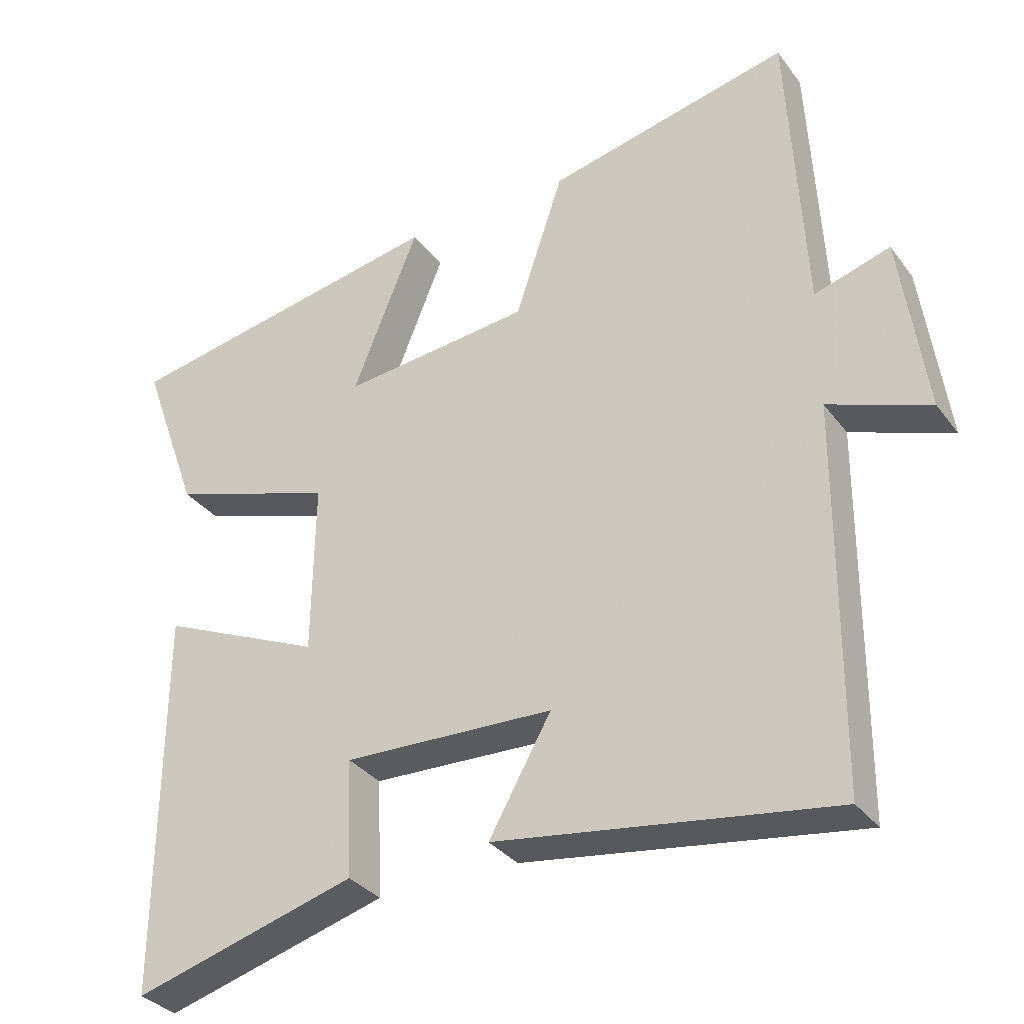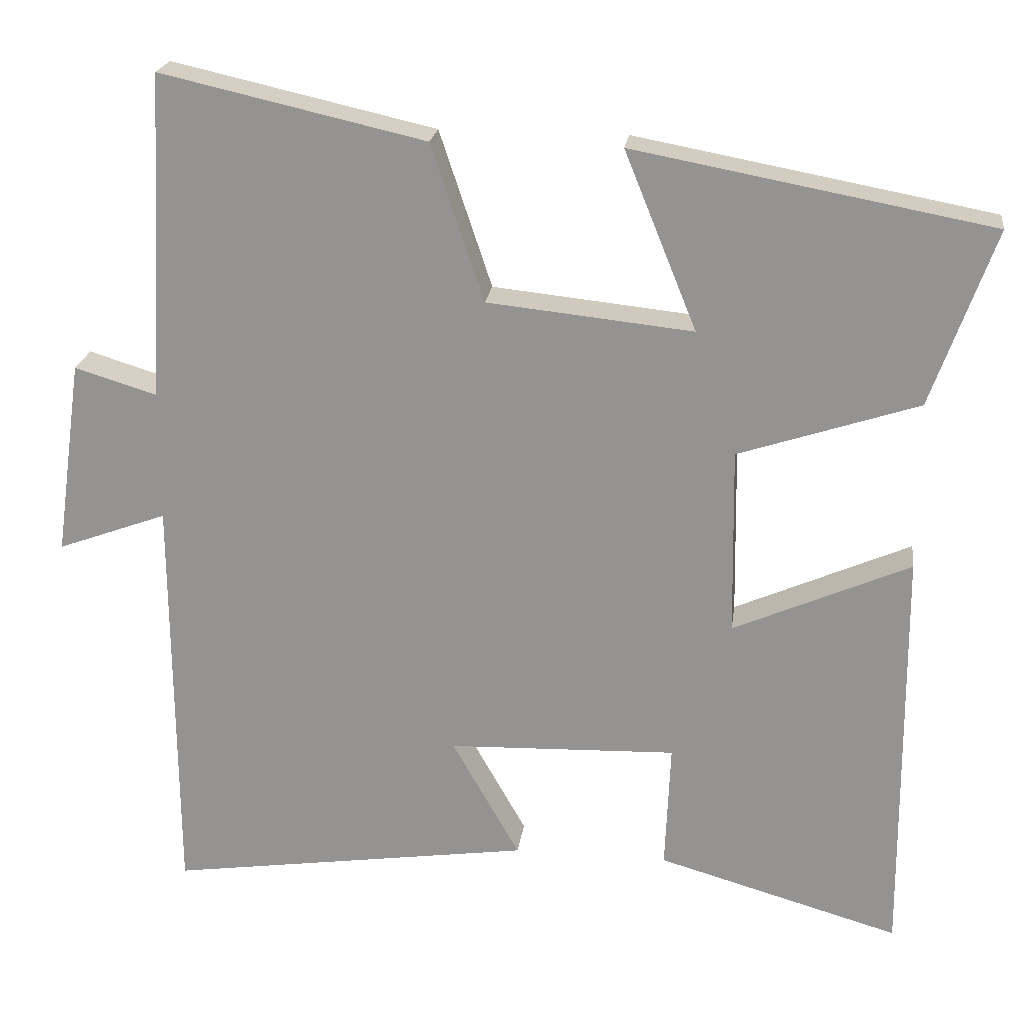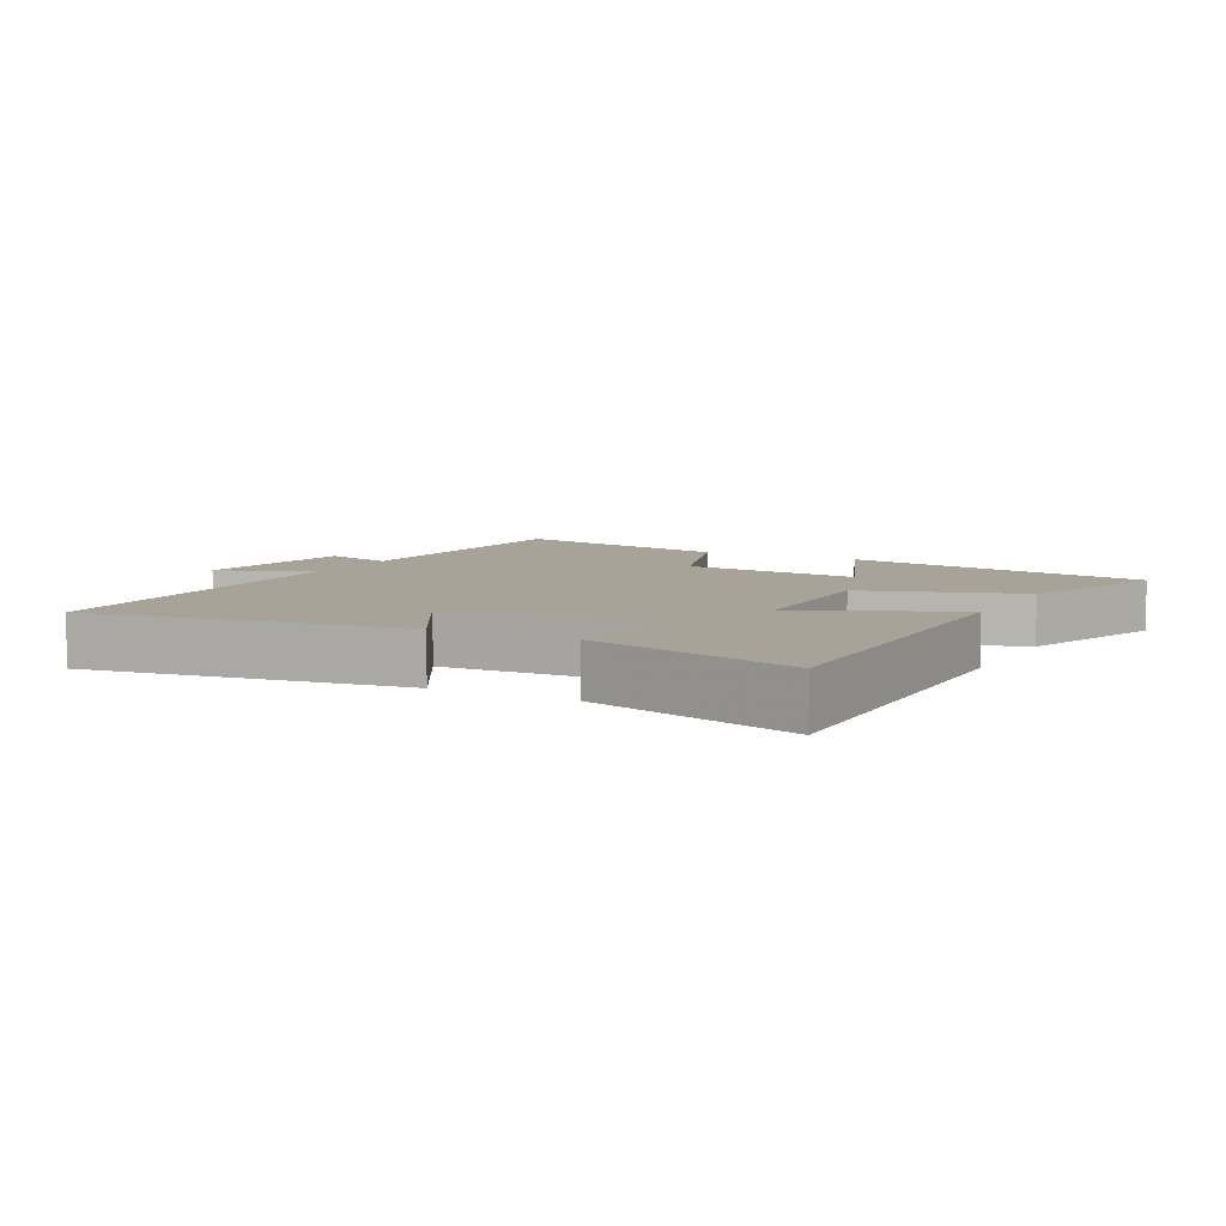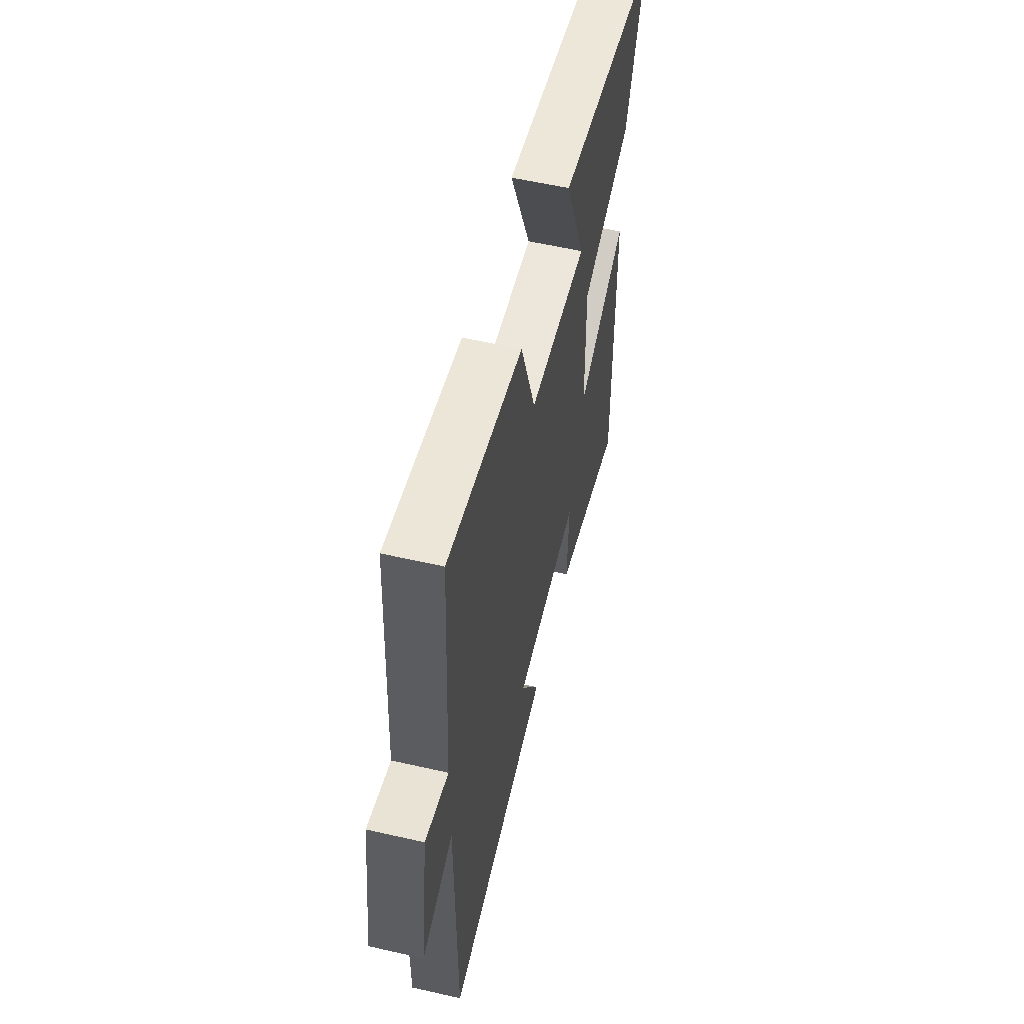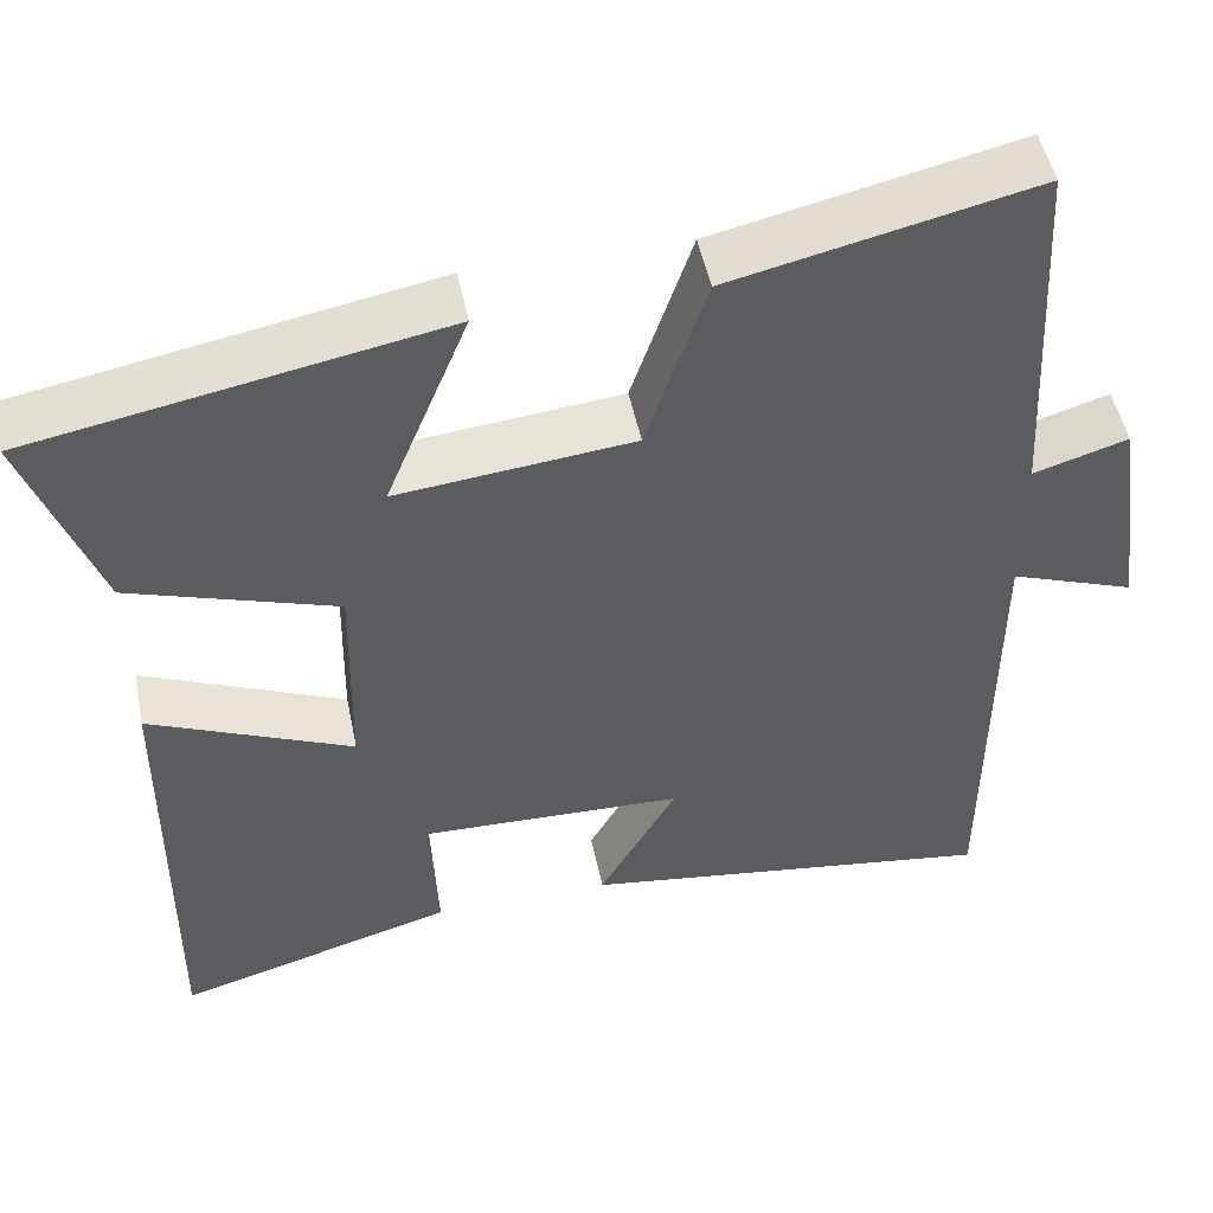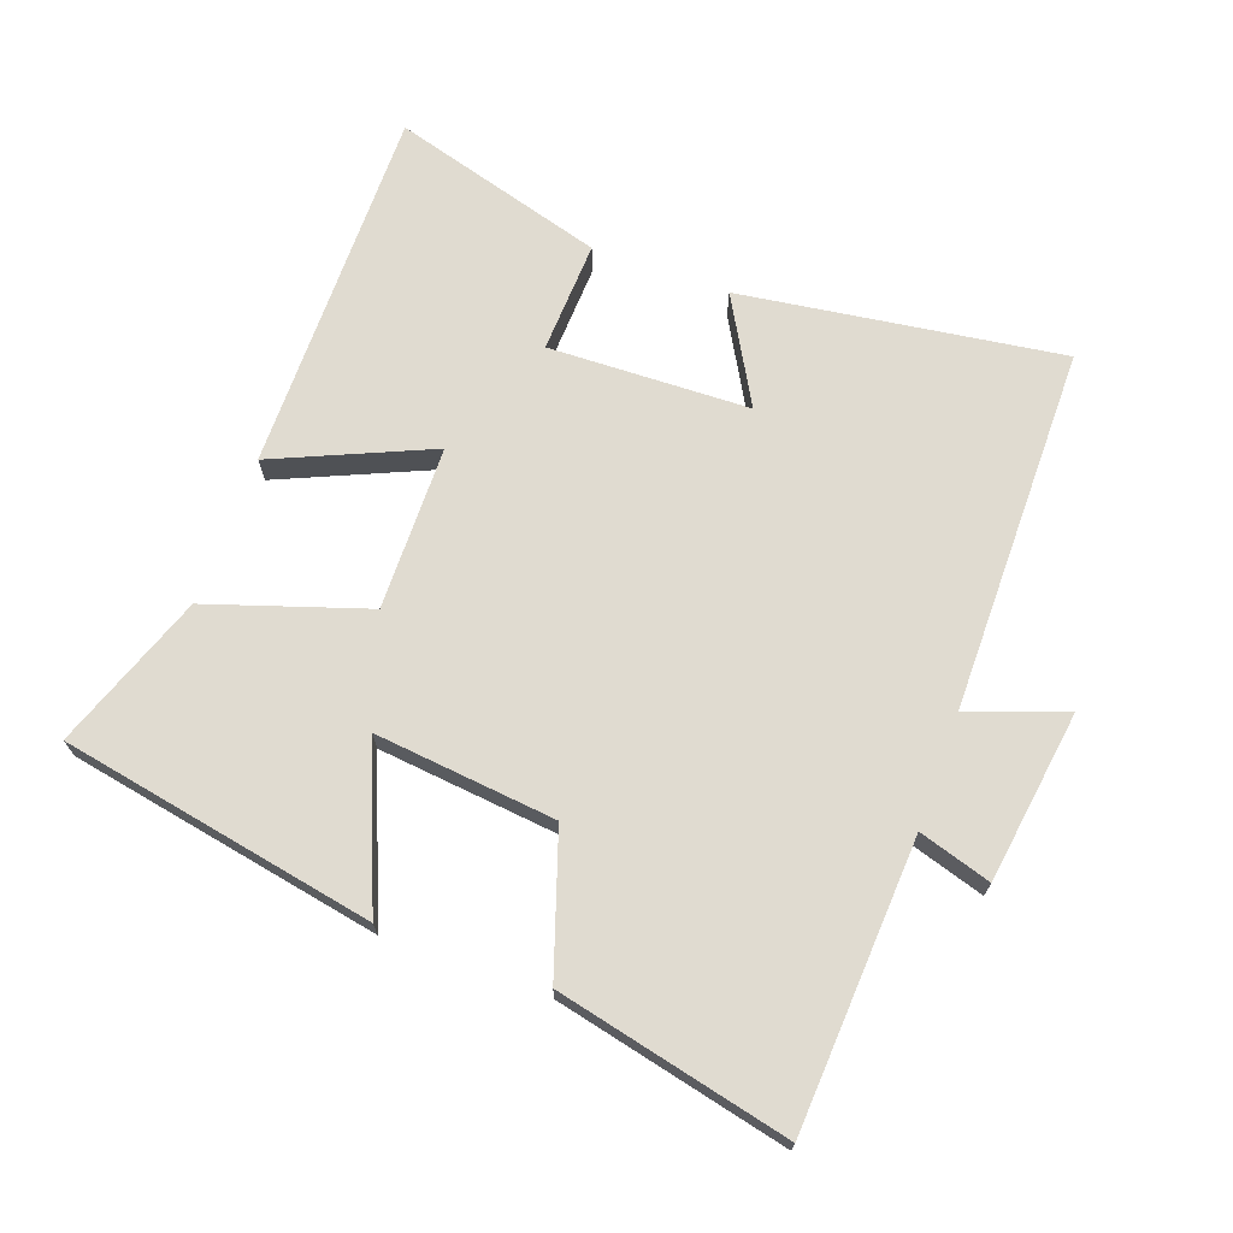
<metadata>
{"format":"obj","ext":"obj","renderer":"f3d","projection":"perspective","resolution":1024,"background":"white","views":[{"elev":-32.9,"azim":30.8,"up":"+Z"},{"elev":21.8,"azim":-172.4,"up":"+Z"},{"elev":6.9,"azim":-152.4,"up":"+Y"},{"elev":57.3,"azim":103.4,"up":"+Z"},{"elev":49.7,"azim":-11.5,"up":"+Z"},{"elev":69.9,"azim":20.0,"up":"+Y"}]}
</metadata>
<code>
v -0.504 0.07 -0.591
v -0.5 0.07 -0.041
v -0.268 0.07 -0.143
v -0.264 0.07 0.103
v -0.5 0.07 0.181
v -0.583 0.07 0.413
v -0.114 0.07 0.5
v -0.209 0.07 0.266
v 0.061 0.07 0.294
v 0.13 0.07 0.5
v 0.477 0.07 0.578
v 0.5 0.07 0.149
v 0.608 0.07 0.182
v 0.644 0.07 -0.076
v 0.5 0.07 -0.023
v 0.497 0.07 -0.569
v 0.018 0.07 -0.5
v 0.107 0.07 -0.343
v -0.193 0.07 -0.333
v -0.186 0.07 -0.5
v -0.504 0 -0.591
v -0.5 0 -0.041
v -0.268 0 -0.143
v -0.264 0 0.103
v -0.5 0 0.181
v -0.583 0 0.413
v -0.114 0 0.5
v -0.209 0 0.266
v 0.061 0 0.294
v 0.13 0 0.5
v 0.477 0 0.578
v 0.5 0 0.149
v 0.608 0 0.182
v 0.644 0 -0.076
v 0.5 0 -0.023
v 0.497 0 -0.569
v 0.018 0 -0.5
v 0.107 0 -0.343
v -0.193 0 -0.333
v -0.186 0 -0.5
f 1 2 3
f 20 1 3
f 19 20 3
f 18 19 3 4
f 15 16 17 18
f 15 18 4
f 12 13 14 15
f 11 12 15
f 10 11 15
f 9 10 15
f 15 4 5
f 9 15 5
f 8 9 5
f 5 6 7 8
f 23 22 21
f 23 21 40
f 23 40 39
f 24 23 39 38
f 38 37 36 35
f 24 38 35
f 35 34 33 32
f 35 32 31
f 35 31 30
f 35 30 29
f 25 24 35
f 25 35 29
f 25 29 28
f 28 27 26 25
f 1 21 22 2
f 2 22 23 3
f 3 23 24 4
f 4 24 25 5
f 5 25 26 6
f 6 26 27 7
f 7 27 28 8
f 8 28 29 9
f 9 29 30 10
f 10 30 31 11
f 11 31 32 12
f 12 32 33 13
f 13 33 34 14
f 14 34 35 15
f 15 35 36 16
f 16 36 37 17
f 17 37 38 18
f 18 38 39 19
f 19 39 40 20
f 20 40 21 1

</code>
